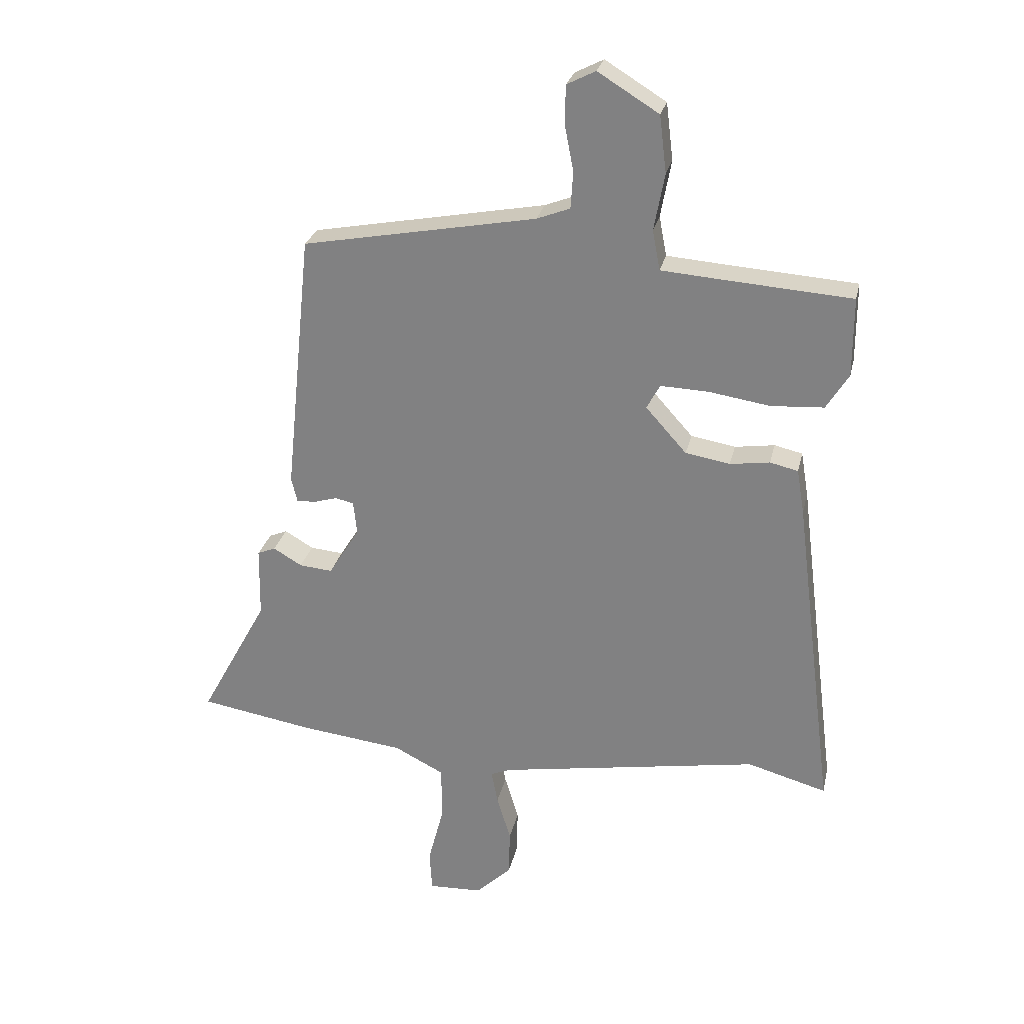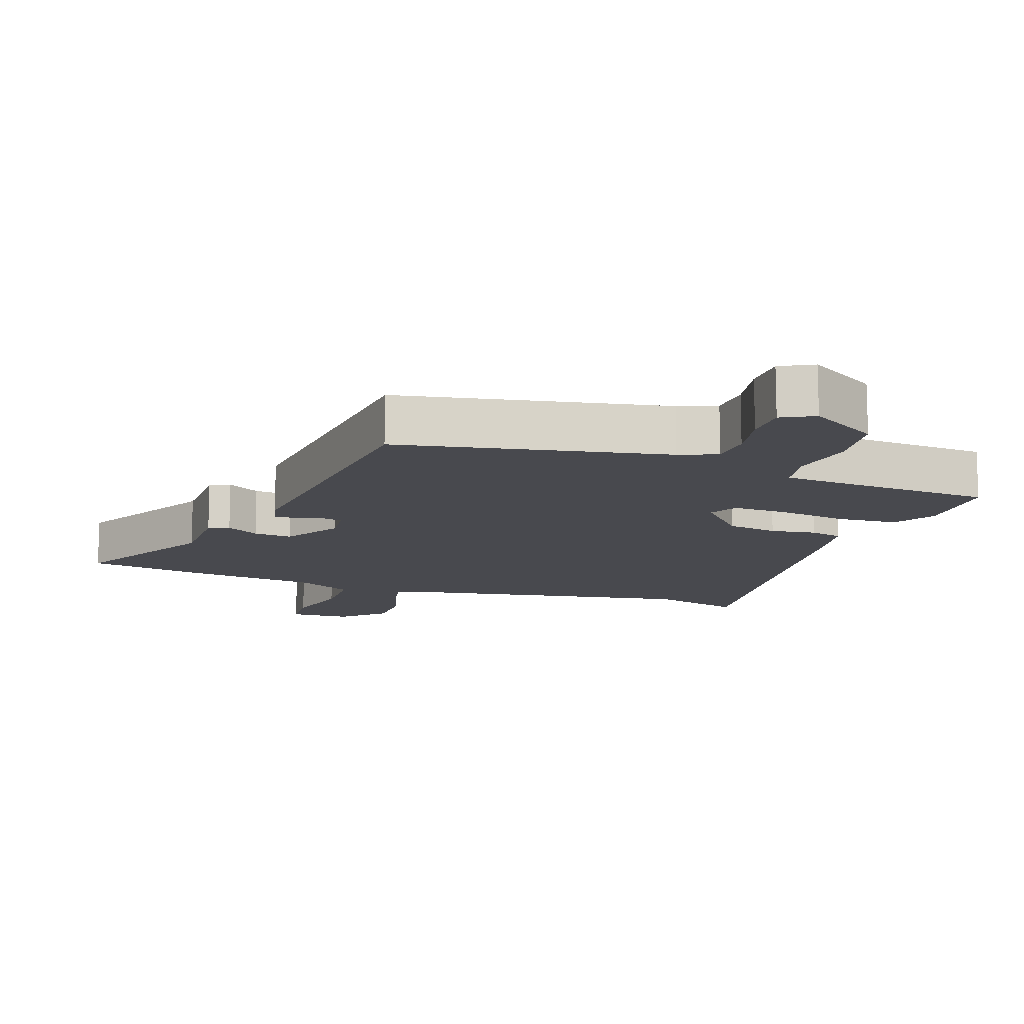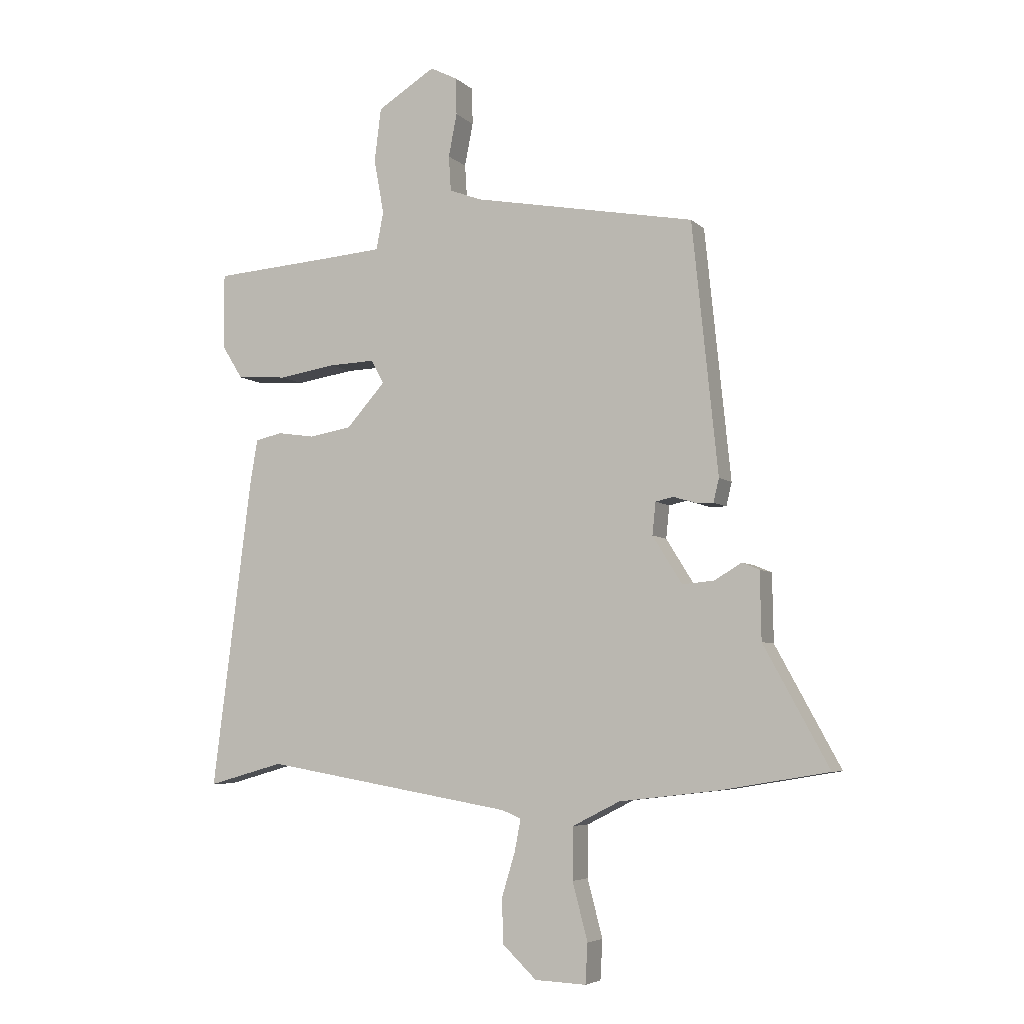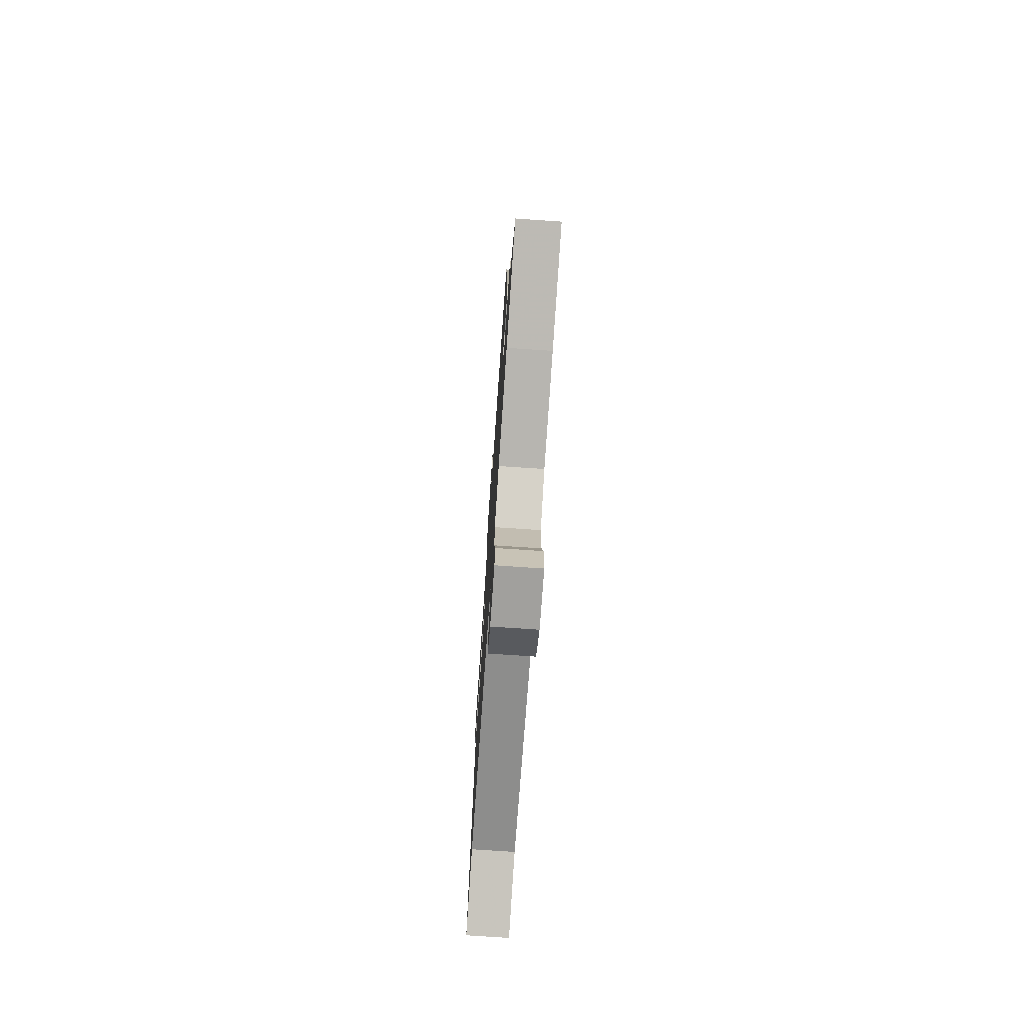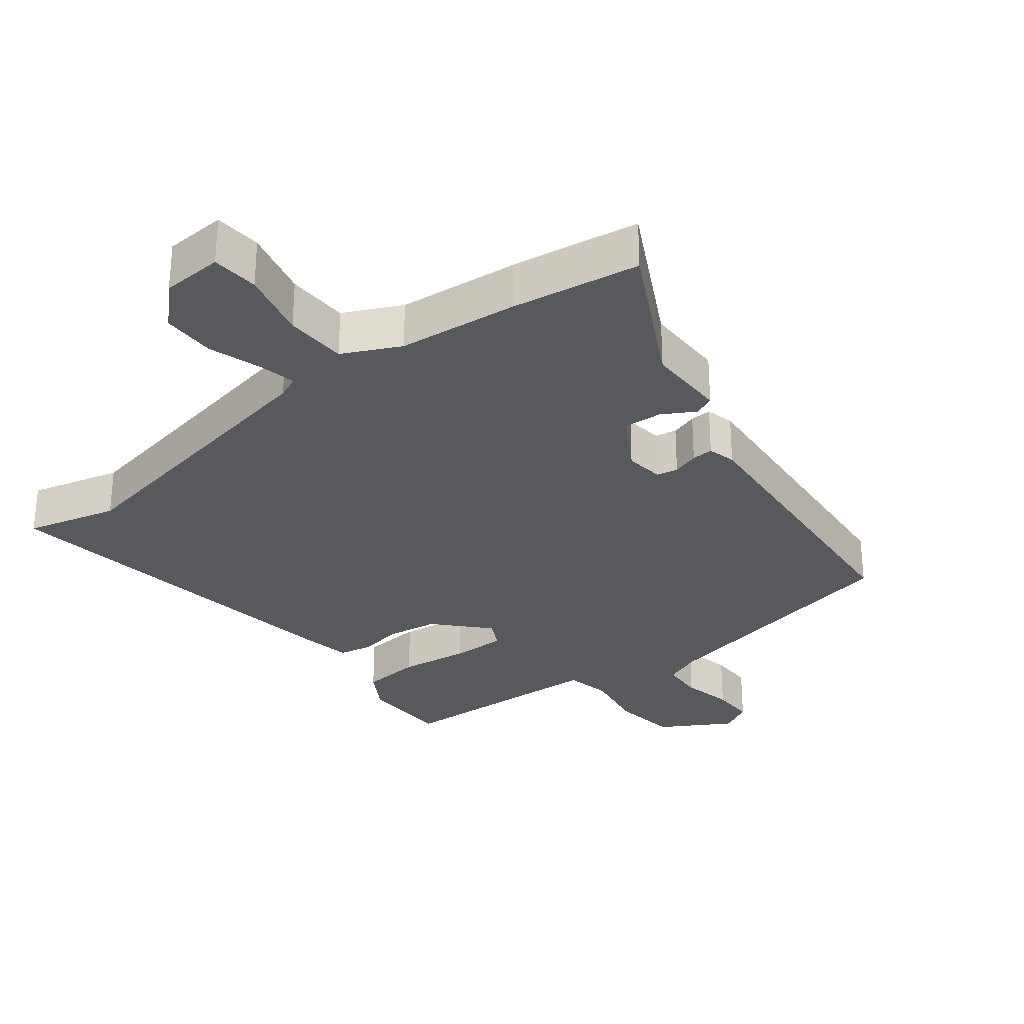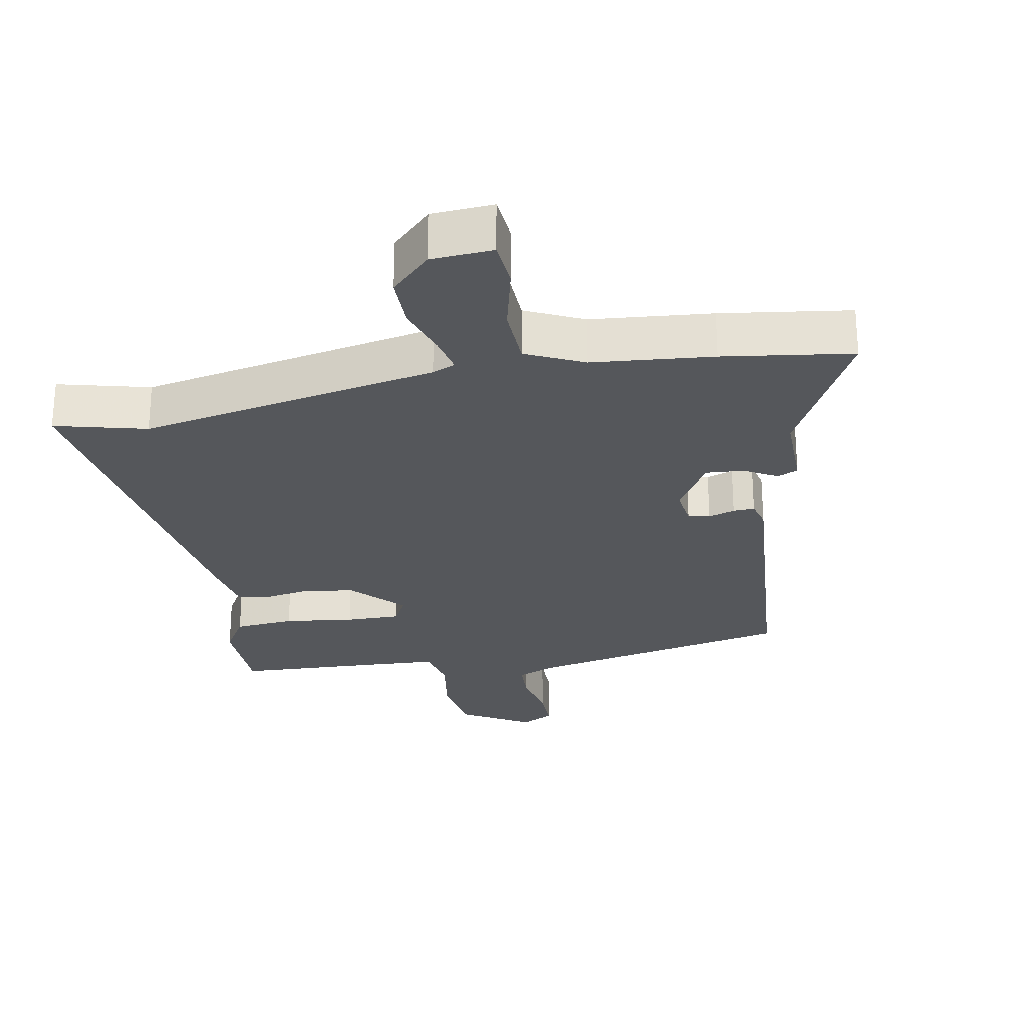
<metadata>
{"format":"obj","ext":"obj","renderer":"f3d","projection":"perspective","resolution":1024,"background":"white","views":[{"elev":27.0,"azim":12.5,"up":"+Z"},{"elev":-12.7,"azim":-18.9,"up":"+Y"},{"elev":-5.6,"azim":-156.4,"up":"+Z"},{"elev":-74.2,"azim":-93.9,"up":"+Z"},{"elev":-29.9,"azim":-141.0,"up":"+Y"},{"elev":-26.4,"azim":-168.1,"up":"+Y"}]}
</metadata>
<code>
v -0.457 0.07 -0.507
v -0.649 0.07 -0.475
v -0.532 0.07 -0.261
v -0.53 0.07 -0.14
v -0.499 0.07 -0.127
v -0.45 0.07 -0.156
v -0.393 0.07 -0.161
v -0.34 0.07 -0.076
v -0.346 0.07 -0.018
v -0.378 0.07 -0.011
v -0.418 0.07 -0.023
v -0.45 0.07 -0.024
v -0.46 0.07 0.018
v -0.414 0.07 0.467
v -0.014 0.07 0.542
v 0.043 0.07 0.564
v 0.047 0.07 0.627
v 0.032 0.07 0.704
v 0.033 0.07 0.77
v 0.082 0.07 0.795
v 0.186 0.07 0.731
v 0.198 0.07 0.634
v 0.18 0.07 0.537
v 0.193 0.07 0.469
v 0.298 0.07 0.461
v 0.515 0.07 0.446
v 0.515 0.07 0.311
v 0.477 0.07 0.25
v 0.387 0.07 0.244
v 0.283 0.07 0.26
v 0.201 0.07 0.263
v 0.178 0.07 0.221
v 0.248 0.07 0.143
v 0.324 0.07 0.13
v 0.392 0.07 0.14
v 0.44 0.07 0.129
v 0.453 0.07 0.052
v 0.524 0.07 -0.507
v 0.388 0.07 -0.469
v -0.06 0.07 -0.546
v -0.094 0.07 -0.56
v -0.083 0.07 -0.617
v -0.059 0.07 -0.696
v -0.061 0.07 -0.776
v -0.122 0.07 -0.834
v -0.214 0.07 -0.838
v -0.218 0.07 -0.767
v -0.191 0.07 -0.664
v -0.192 0.07 -0.571
v -0.277 0.07 -0.528
v -0.457 0 -0.507
v -0.649 0 -0.475
v -0.532 0 -0.261
v -0.53 0 -0.14
v -0.499 0 -0.127
v -0.45 0 -0.156
v -0.393 0 -0.161
v -0.34 0 -0.076
v -0.346 0 -0.018
v -0.378 0 -0.011
v -0.418 0 -0.023
v -0.45 0 -0.024
v -0.46 0 0.018
v -0.414 0 0.467
v -0.014 0 0.542
v 0.043 0 0.564
v 0.047 0 0.627
v 0.032 0 0.704
v 0.033 0 0.77
v 0.082 0 0.795
v 0.186 0 0.731
v 0.198 0 0.634
v 0.18 0 0.537
v 0.193 0 0.469
v 0.298 0 0.461
v 0.515 0 0.446
v 0.515 0 0.311
v 0.477 0 0.25
v 0.387 0 0.244
v 0.283 0 0.26
v 0.201 0 0.263
v 0.178 0 0.221
v 0.248 0 0.143
v 0.324 0 0.13
v 0.392 0 0.14
v 0.44 0 0.129
v 0.453 0 0.052
v 0.524 0 -0.507
v 0.388 0 -0.469
v -0.06 0 -0.546
v -0.094 0 -0.56
v -0.083 0 -0.617
v -0.059 0 -0.696
v -0.061 0 -0.776
v -0.122 0 -0.834
v -0.214 0 -0.838
v -0.218 0 -0.767
v -0.191 0 -0.664
v -0.192 0 -0.571
v -0.277 0 -0.528
f 46 47 48
f 45 46 48
f 44 45 48
f 43 44 48
f 42 43 48
f 41 42 48 49
f 40 41 49 50
f 37 38 39
f 36 37 39
f 35 36 39
f 34 35 39
f 1 2 3
f 50 1 3
f 40 50 3
f 39 40 3
f 34 39 3
f 33 34 3
f 28 29 30
f 27 28 30
f 26 27 30
f 25 26 30
f 24 25 30 31
f 23 24 31 32
f 21 22 23
f 20 21 23
f 19 20 23
f 18 19 23
f 17 18 23
f 16 17 23 32
f 13 14 15
f 12 13 15
f 11 12 15
f 10 11 15
f 15 16 32
f 10 15 32
f 9 10 32
f 3 4 5 6
f 3 6 7
f 33 3 7
f 8 9 32 33
f 7 8 33
f 98 97 96
f 98 96 95
f 98 95 94
f 98 94 93
f 98 93 92
f 99 98 92 91
f 100 99 91 90
f 89 88 87
f 89 87 86
f 89 86 85
f 89 85 84
f 53 52 51
f 53 51 100
f 53 100 90
f 53 90 89
f 53 89 84
f 53 84 83
f 80 79 78
f 80 78 77
f 80 77 76
f 80 76 75
f 81 80 75 74
f 82 81 74 73
f 73 72 71
f 73 71 70
f 73 70 69
f 73 69 68
f 73 68 67
f 82 73 67 66
f 65 64 63
f 65 63 62
f 65 62 61
f 65 61 60
f 82 66 65
f 82 65 60
f 82 60 59
f 56 55 54 53
f 57 56 53
f 57 53 83
f 83 82 59 58
f 83 58 57
f 1 51 52 2
f 2 52 53 3
f 3 53 54 4
f 4 54 55 5
f 5 55 56 6
f 6 56 57 7
f 7 57 58 8
f 8 58 59 9
f 9 59 60 10
f 10 60 61 11
f 11 61 62 12
f 12 62 63 13
f 13 63 64 14
f 14 64 65 15
f 15 65 66 16
f 16 66 67 17
f 17 67 68 18
f 18 68 69 19
f 19 69 70 20
f 20 70 71 21
f 21 71 72 22
f 22 72 73 23
f 23 73 74 24
f 24 74 75 25
f 25 75 76 26
f 26 76 77 27
f 27 77 78 28
f 28 78 79 29
f 29 79 80 30
f 30 80 81 31
f 31 81 82 32
f 32 82 83 33
f 33 83 84 34
f 34 84 85 35
f 35 85 86 36
f 36 86 87 37
f 37 87 88 38
f 38 88 89 39
f 39 89 90 40
f 40 90 91 41
f 41 91 92 42
f 42 92 93 43
f 43 93 94 44
f 44 94 95 45
f 45 95 96 46
f 46 96 97 47
f 47 97 98 48
f 48 98 99 49
f 49 99 100 50
f 50 100 51 1

</code>
